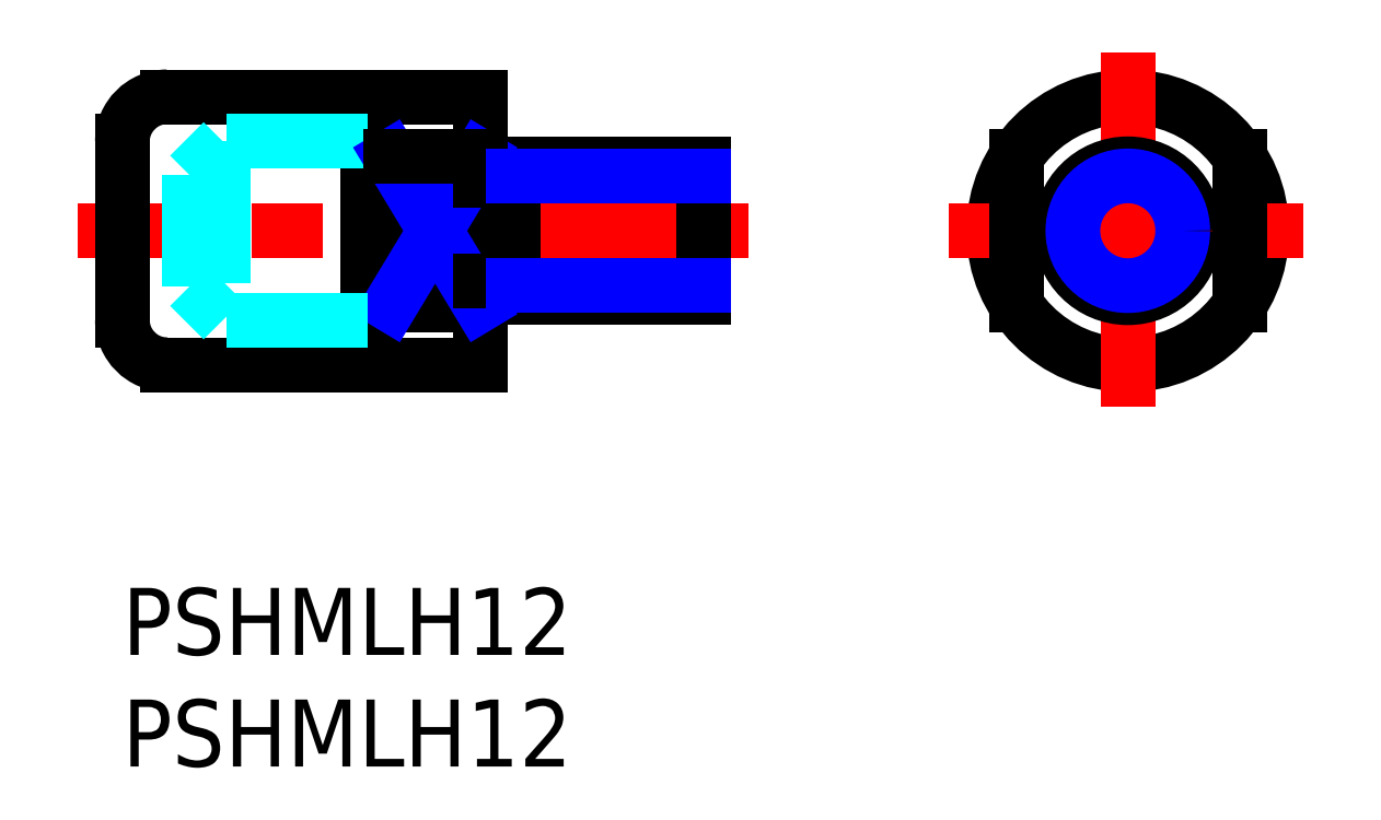
<metadata>
{"format":"dxf","ext":"dxf","renderer":"ezdxf+matplotlib","layout":"modelspace","background":"white","min_lineweight":24,"dpi":150}
</metadata>
<code>
0
SECTION
2
ENTITIES
0
INSERT
8
MSM_CONTINUOUS
2
*U3
10
0
20
0
30
0
0
INSERT
8
MSM_CONTINUOUS
2
*U4
10
0
20
0
30
0
0
LINE
8
MSM_CONTINUOUS
10
16
20
10
30
0
11
2
21
10
31
0
0
LINE
8
MSM_CONTINUOUS
10
16
20
22
30
0
11
2
21
22
31
0
0
LINE
8
MSM_CENTER
10
28
20
16
30
0
11
-2
21
16
31
0
0
LINE
8
MSM_CONTINUOUS
10
9e-16
20
20
30
0
11
9e-16
21
12
31
0
0
LINE
8
MSM_CONTINUOUS
10
11
20
10
30
0
11
11
21
22
31
0
0
LINE
8
MSM_CONTINUOUS
10
16
20
22
30
0
11
16
21
10
31
0
0
LINE
8
MSM_CONTINUOUS
10
26
20
13
30
0
11
17.5
21
13
31
0
0
LINE
8
MSM_CONTINUOUS
10
26
20
19
30
0
11
17.5
21
19
31
0
0
LINE
8
MSM_DASHED
10
11
20
20
30
0
11
4.5
21
20
31
0
0
LINE
8
MSM_DASHED
10
4.5
20
20
30
0
11
3
21
18.5
31
0
0
LINE
8
MSM_CONTINUOUS
10
17.5
20
19
30
0
11
17.5
21
13
31
0
0
LINE
8
MSM_CONTINUOUS
10
16
20
12.68
30
0
11
12
21
12.68
31
0
0
LINE
8
MSM_CONTINUOUS
10
12
20
19.32
30
0
11
12
21
12.68
31
0
0
LINE
8
MSM_NARROW
10
12
20
12.68
30
0
11
16
21
19.32
31
0
0
LINE
8
MSM_CONTINUOUS
10
26
20
19
30
0
11
26
21
13
31
0
0
CIRCLE
8
MSM_CONTINUOUS
10
45
20
16
30
0
40
6
0
LINE
8
MSM_CENTER
10
45
20
24
30
0
11
45
21
8
31
0
0
LINE
8
MSM_CENTER
10
37
20
16
30
0
11
53
21
16
31
0
0
LINE
8
MSM_CONTINUOUS
10
40
20
19.32
30
0
11
40
21
12.68
31
0
0
CIRCLE
8
MSM_CONTINUOUS
10
45
20
16
30
0
40
3
0
LINE
8
MSM_CONTINUOUS
10
50
20
19.32
30
0
11
50
21
12.68
31
0
0
ARC
8
MSM_CONTINUOUS
10
2
20
20
30
0
40
2
50
90
51
180
0
ARC
8
MSM_CONTINUOUS
10
2
20
12
30
0
40
2
50
180
51
270
0
LINE
8
MSM_DASHED
10
11
20
12
30
0
11
4.5
21
12
31
0
0
LINE
8
MSM_DASHED
10
4.5
20
12
30
0
11
3
21
13.5
31
0
0
LINE
8
MSM_DASHED
10
3
20
13.5
30
0
11
3
21
18.5
31
0
0
LINE
8
MSM_NARROW
10
12
20
19.32
30
0
11
16
21
12.68
31
0
0
LINE
8
MSM_CONTINUOUS
10
16
20
19.32
30
0
11
12
21
19.32
31
0
0
LINE
8
MSM_DASHED
10
4.5
20
20
30
0
11
4.5
21
12
31
0
0
LINE
8
MSM_CONTINUOUS
10
17.5
20
18.25
30
0
11
16
21
18.25
31
0
0
LINE
8
MSM_CONTINUOUS
10
17.5
20
13.75
30
0
11
16
21
13.75
31
0
0
LINE
8
MSM_NARROW
10
17.5
20
18.46
30
0
11
26
21
18.46
31
0
0
LINE
8
MSM_NARROW
10
17.5
20
13.54
30
0
11
26
21
13.54
31
0
0
CIRCLE
8
MSM_NARROW
10
45
20
16
30
0
40
2.458
0
ENDSEC
0
EOF

</code>
